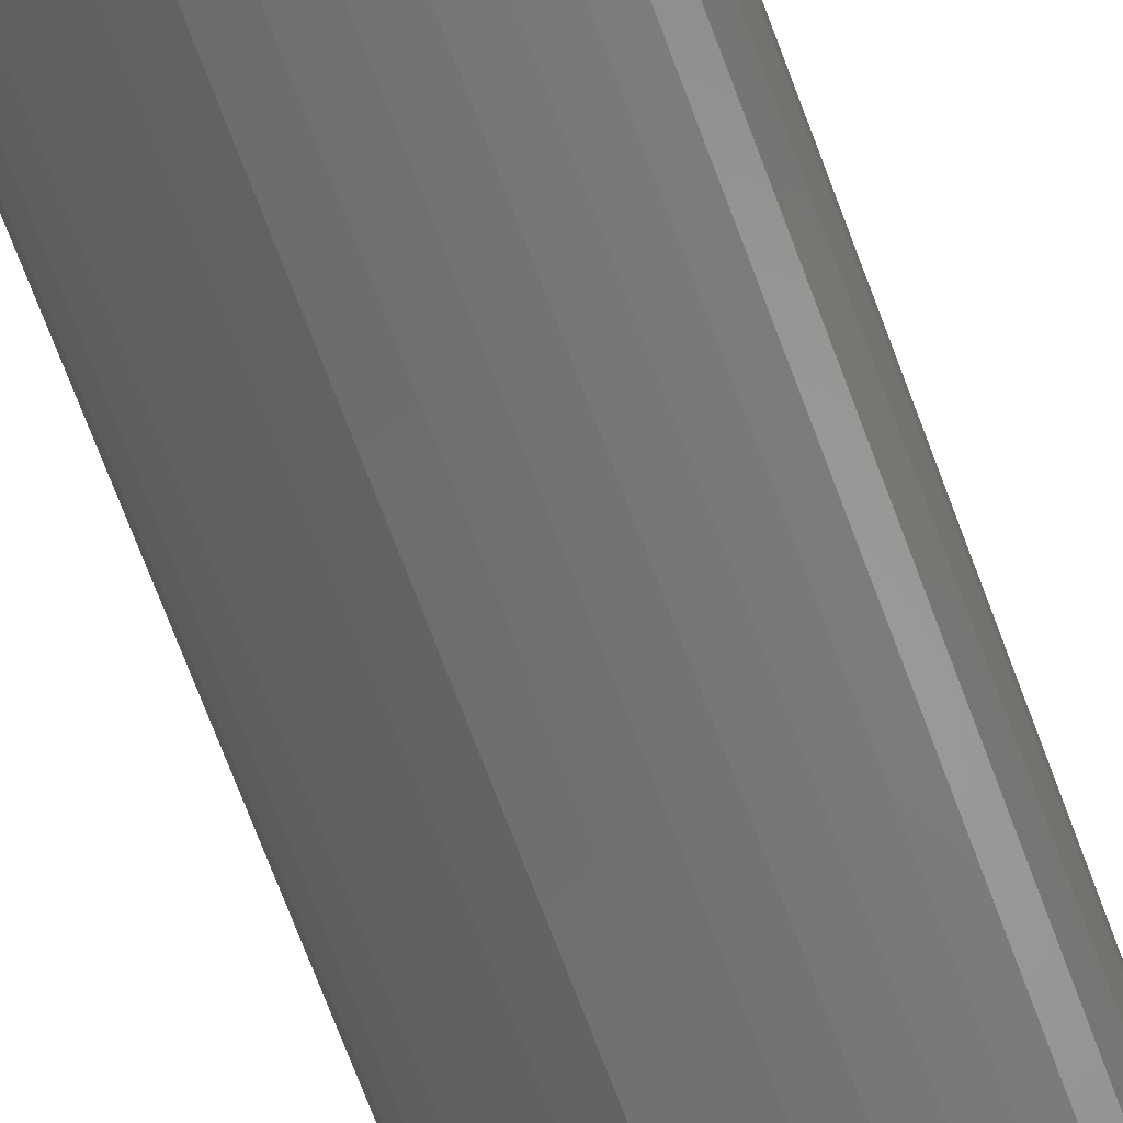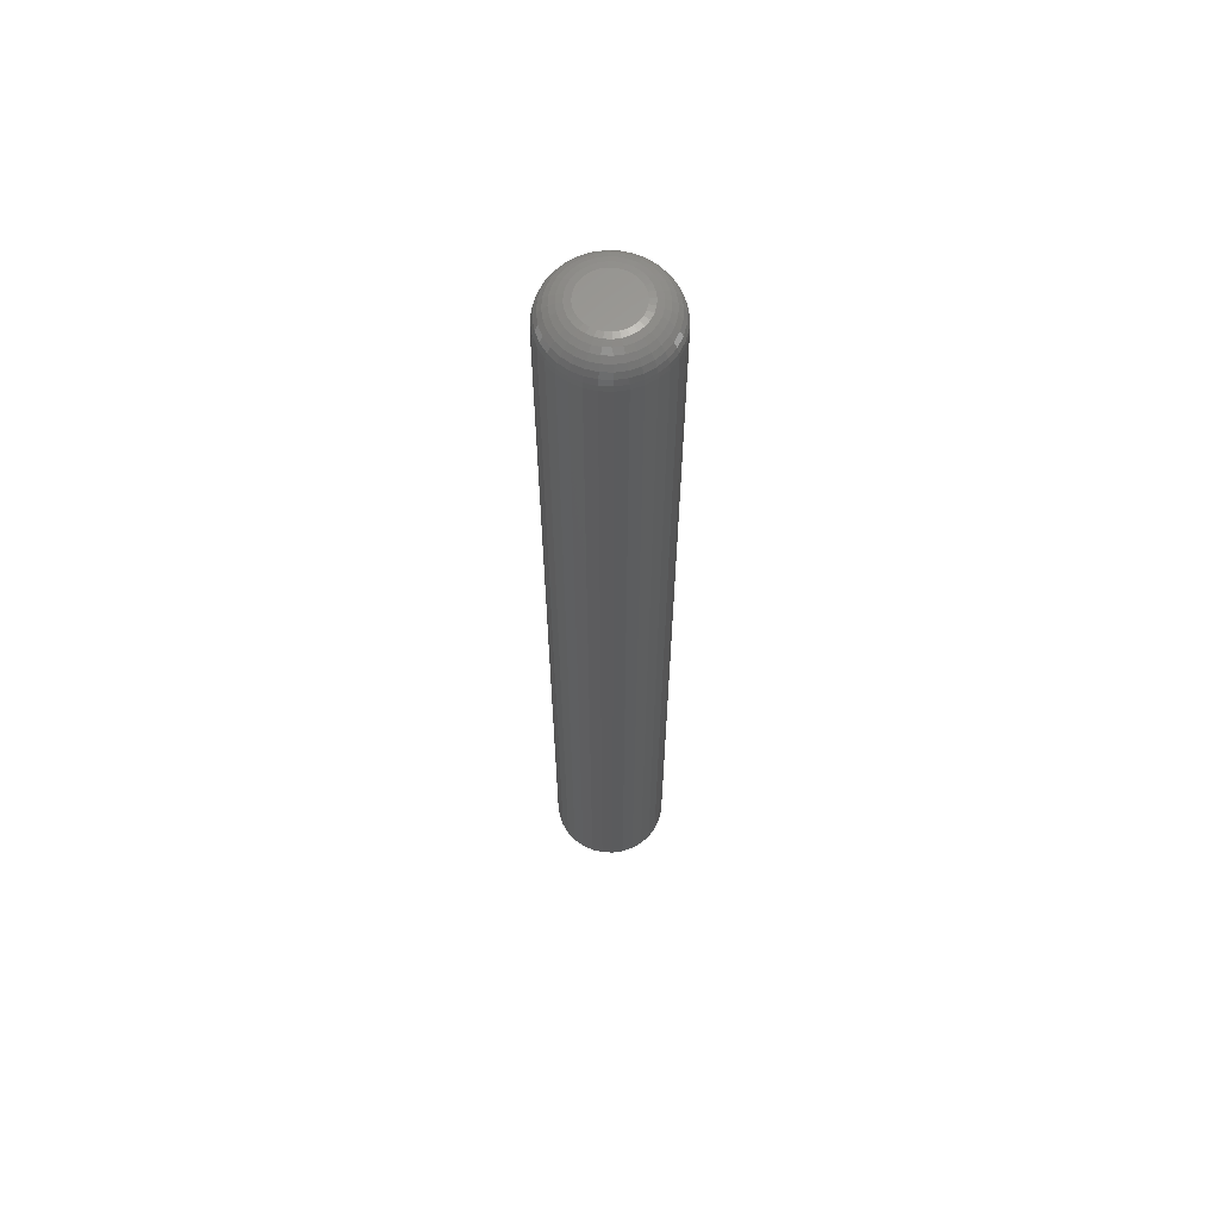
<metadata>
{"format":"stl","ext":"stl","renderer":"f3d","projection":"perspective","resolution":1024,"background":"white","views":[{"elev":-60.2,"azim":-161.1,"up":"+Z"},{"elev":63.1,"azim":154.7,"up":"+Y"}]}
</metadata>
<code>
# stl→obj: 352 verts, 700 faces
v 0.09079 0.7031 -2.16e-16
v 0.09079 -0.7422 -2.16e-16
v 0.08907 0.7031 -0.01746
v 0.08907 -0.7422 -0.01746
v 0.08398 0.7031 -0.03424
v 0.08398 -0.7422 -0.03424
v 0.07571 0.7031 -0.04971
v 0.07571 -0.7422 -0.04971
v 0.06458 0.7031 -0.06327
v 0.06458 -0.7422 -0.06327
v 0.05102 0.7031 -0.07439
v 0.05102 -0.7422 -0.07439
v 0.03556 0.7031 -0.08266
v 0.03556 -0.7422 -0.08266
v 0.01877 0.7031 -0.08775
v 0.01877 -0.7422 -0.08775
v 0.001316 0.7031 -0.08947
v 0.001316 -0.7422 -0.08947
v -0.01614 0.7031 -0.08775
v -0.01614 -0.7422 -0.08775
v -0.03292 0.7031 -0.08266
v -0.03292 -0.7422 -0.08266
v -0.04839 0.7031 -0.07439
v -0.04839 -0.7422 -0.07439
v -0.06195 0.7031 -0.06327
v -0.06195 -0.7422 -0.06327
v -0.07308 0.7031 -0.04971
v -0.07308 -0.7422 -0.04971
v -0.08135 0.7031 -0.03424
v -0.08135 -0.7422 -0.03424
v -0.08644 0.7031 -0.01746
v -0.08644 -0.7422 -0.01746
v -0.08816 0.7031 3.062e-17
v -0.08816 -0.7422 3.062e-17
v -0.08644 0.7031 0.01746
v -0.08644 -0.7422 0.01746
v -0.08135 0.7031 0.03424
v -0.08135 -0.7422 0.03424
v -0.07308 0.7031 0.04971
v -0.07308 -0.7422 0.04971
v -0.06195 0.7031 0.06327
v -0.06195 -0.7422 0.06327
v -0.04839 0.7031 0.07439
v -0.04839 -0.7422 0.07439
v -0.03292 0.7031 0.08266
v -0.03292 -0.7422 0.08266
v -0.01614 0.7031 0.08775
v -0.01614 -0.7422 0.08775
v 0.001316 0.7031 0.08947
v 0.001316 -0.7422 0.08947
v 0.01877 0.7031 0.08775
v 0.01877 -0.7422 0.08775
v 0.03556 0.7031 0.08266
v 0.03556 -0.7422 0.08266
v 0.05102 0.7031 0.07439
v 0.05102 -0.7422 0.07439
v 0.06458 0.7031 0.06327
v 0.06458 -0.7422 0.06327
v 0.07571 0.7031 0.04971
v 0.07571 -0.7422 0.04971
v 0.08398 0.7031 0.03424
v 0.08398 -0.7422 0.03424
v 0.08907 0.7031 0.01746
v 0.08907 -0.7422 0.01746
v -0.01462 -0.75 0.08009
v 0.01725 -0.75 0.08009
v 0.001316 -0.75 0.08166
v -0.02993 -0.75 0.07545
v 0.03257 -0.75 0.07545
v -0.04405 -0.75 0.0679
v 0.04668 -0.75 0.0679
v -0.05643 -0.75 0.05774
v 0.05906 -0.75 0.05774
v 0.05906 -0.75 -0.05774
v -0.04405 -0.75 -0.0679
v 0.04668 -0.75 -0.0679
v -0.02993 -0.75 -0.07545
v 0.03257 -0.75 -0.07545
v -0.01462 -0.75 -0.08009
v 0.01725 -0.75 -0.08009
v 0.001316 -0.75 -0.08166
v 0.06921 -0.75 0.04537
v -0.06658 -0.75 0.04537
v 0.07676 -0.75 0.03125
v -0.07413 -0.75 0.03125
v 0.08141 -0.75 0.01593
v -0.07878 -0.75 0.01593
v 0.08298 -0.75 -4.828e-17
v -0.08035 -0.75 -1.171e-16
v 0.08141 -0.75 -0.01593
v -0.07878 -0.75 -0.01593
v 0.07676 -0.75 -0.03125
v -0.07413 -0.75 -0.03125
v 0.06921 -0.75 -0.04537
v -0.06658 -0.75 -0.04537
v -0.05643 -0.75 -0.05774
v -0.01499 0.75 0.03936
v -0.006995 0.75 0.04178
v 0.001316 0.75 0.0426
v 0.009626 0.75 0.04178
v 0.01762 0.75 0.03936
v -0.02235 0.75 0.03542
v 0.02498 0.75 0.03542
v -0.02881 0.75 0.03012
v 0.03144 0.75 0.03012
v -0.0341 0.75 0.02367
v 0.03674 0.75 0.02367
v -0.03804 0.75 0.0163
v 0.04067 0.75 0.0163
v -0.04046 0.75 0.008311
v 0.0431 0.75 0.008311
v 0.04067 0.75 -0.0163
v -0.03804 0.75 -0.0163
v 0.0431 0.75 -0.008311
v -0.0341 0.75 -0.02367
v 0.03674 0.75 -0.02367
v -0.02881 0.75 -0.03012
v 0.03144 0.75 -0.03012
v -0.02235 0.75 -0.03542
v 0.02498 0.75 -0.03542
v -0.01499 0.75 -0.03936
v 0.01762 0.75 -0.03936
v -0.006995 0.75 -0.04178
v 0.001316 0.75 -0.0426
v 0.009626 0.75 -0.04178
v -0.04046 0.75 -0.008311
v -0.04128 0.75 -3.525e-17
v 0.04391 0.75 -5.612e-17
v 0.08989 0.7123 -6.939e-18
v 0.08819 0.7123 -0.01728
v 0.08722 0.7211 -2.082e-17
v 0.08557 0.7211 -0.01676
v 0.08289 0.7292 -2.082e-17
v 0.08132 0.7292 -0.01591
v 0.07706 0.7363 -2.082e-17
v 0.0756 0.7363 -0.01478
v 0.06996 0.7421 -1.388e-17
v 0.06864 0.7421 -0.01339
v 0.06185 0.7464 -1.735e-17
v 0.06069 0.7464 -0.01181
v 0.05306 0.7491 -1.735e-17
v 0.05207 0.7491 -0.01009
v -0.08556 0.7123 -0.01728
v -0.08726 0.7123 -1.388e-17
v -0.08294 0.7211 -0.01676
v -0.08459 0.7211 -1.388e-17
v -0.07869 0.7292 -0.01591
v -0.08026 0.7292 -1.388e-17
v -0.07297 0.7363 -0.01478
v -0.07443 0.7363 -2.082e-17
v -0.06601 0.7421 -0.01339
v -0.06733 0.7421 -1.041e-17
v -0.05806 0.7464 -0.01181
v -0.05922 0.7464 -1.388e-17
v -0.04943 0.7491 -0.01009
v -0.05043 0.7491 -1.388e-17
v -0.08051 0.7123 -0.0339
v -0.07805 0.7211 -0.03287
v -0.07405 0.7292 -0.03122
v -0.06866 0.7363 -0.02899
v -0.0621 0.7421 -0.02627
v -0.05461 0.7464 -0.02317
v -0.04649 0.7491 -0.0198
v -0.07233 0.7123 -0.04921
v -0.07011 0.7211 -0.04773
v -0.06651 0.7292 -0.04532
v -0.06166 0.7363 -0.04208
v -0.05576 0.7421 -0.03813
v -0.04902 0.7464 -0.03363
v -0.04171 0.7491 -0.02875
v -0.06131 0.7123 -0.06263
v -0.05943 0.7211 -0.06074
v -0.05637 0.7292 -0.05768
v -0.05224 0.7363 -0.05356
v -0.04722 0.7421 -0.04854
v -0.04149 0.7464 -0.04281
v -0.03527 0.7491 -0.03659
v -0.04789 0.7123 -0.07365
v -0.04641 0.7211 -0.07143
v -0.044 0.7292 -0.06783
v -0.04077 0.7363 -0.06298
v -0.03682 0.7421 -0.05707
v -0.03232 0.7464 -0.05033
v -0.02743 0.7491 -0.04302
v -0.03258 0.7123 -0.08183
v -0.03156 0.7211 -0.07937
v -0.0299 0.7292 -0.07536
v -0.02767 0.7363 -0.06998
v -0.02495 0.7421 -0.06342
v -0.02185 0.7464 -0.05593
v -0.01849 0.7491 -0.0478
v -0.01596 0.7123 -0.08687
v -0.01544 0.7211 -0.08425
v -0.0146 0.7292 -0.08001
v -0.01346 0.7363 -0.07429
v -0.01208 0.7421 -0.06732
v -0.01049 0.7464 -0.05937
v -0.008779 0.7491 -0.05075
v 0.001316 0.7123 -0.08857
v 0.001316 0.7211 -0.08591
v 0.001316 0.7292 -0.08157
v 0.001316 0.7363 -0.07574
v 0.001316 0.7421 -0.06864
v 0.001316 0.7464 -0.06054
v 0.001316 0.7491 -0.05174
v 0.0186 0.7123 -0.08687
v 0.01808 0.7211 -0.08425
v 0.01723 0.7292 -0.08001
v 0.01609 0.7363 -0.07429
v 0.01471 0.7421 -0.06732
v 0.01313 0.7464 -0.05937
v 0.01141 0.7491 -0.05075
v 0.03521 0.7123 -0.08183
v 0.03419 0.7211 -0.07937
v 0.03253 0.7292 -0.07536
v 0.0303 0.7363 -0.06998
v 0.02758 0.7421 -0.06342
v 0.02448 0.7464 -0.05593
v 0.02112 0.7491 -0.0478
v 0.05052 0.7123 -0.07365
v 0.04904 0.7211 -0.07143
v 0.04664 0.7292 -0.06783
v 0.0434 0.7363 -0.06298
v 0.03945 0.7421 -0.05707
v 0.03495 0.7464 -0.05033
v 0.03006 0.7491 -0.04302
v 0.06395 0.7123 -0.06263
v 0.06206 0.7211 -0.06074
v 0.059 0.7292 -0.05768
v 0.05488 0.7363 -0.05356
v 0.04985 0.7421 -0.04854
v 0.04412 0.7464 -0.04281
v 0.0379 0.7491 -0.03659
v 0.07496 0.7123 -0.04921
v 0.07274 0.7211 -0.04773
v 0.06914 0.7292 -0.04532
v 0.06429 0.7363 -0.04208
v 0.05839 0.7421 -0.03813
v 0.05165 0.7464 -0.03363
v 0.04434 0.7491 -0.02875
v 0.08315 0.7123 -0.0339
v 0.08068 0.7211 -0.03287
v 0.07668 0.7292 -0.03122
v 0.07129 0.7363 -0.02899
v 0.06473 0.7421 -0.02627
v 0.05724 0.7464 -0.02317
v 0.04912 0.7491 -0.0198
v -0.08556 0.7123 0.01728
v -0.08294 0.7211 0.01676
v -0.07869 0.7292 0.01591
v -0.07297 0.7363 0.01478
v -0.06601 0.7421 0.01339
v -0.05806 0.7464 0.01181
v -0.04943 0.7491 0.01009
v 0.08819 0.7123 0.01728
v 0.08557 0.7211 0.01676
v 0.08132 0.7292 0.01591
v 0.0756 0.7363 0.01478
v 0.06864 0.7421 0.01339
v 0.06069 0.7464 0.01181
v 0.05207 0.7491 0.01009
v 0.08315 0.7123 0.0339
v 0.08068 0.7211 0.03287
v 0.07668 0.7292 0.03122
v 0.07129 0.7363 0.02899
v 0.06473 0.7421 0.02627
v 0.05724 0.7464 0.02317
v 0.04912 0.7491 0.0198
v 0.07496 0.7123 0.04921
v 0.07274 0.7211 0.04773
v 0.06914 0.7292 0.04532
v 0.06429 0.7363 0.04208
v 0.05839 0.7421 0.03813
v 0.05165 0.7464 0.03363
v 0.04434 0.7491 0.02875
v 0.06395 0.7123 0.06263
v 0.06206 0.7211 0.06074
v 0.059 0.7292 0.05768
v 0.05488 0.7363 0.05356
v 0.04985 0.7421 0.04854
v 0.04412 0.7464 0.04281
v 0.0379 0.7491 0.03659
v 0.05052 0.7123 0.07365
v 0.04904 0.7211 0.07143
v 0.04664 0.7292 0.06783
v 0.0434 0.7363 0.06298
v 0.03945 0.7421 0.05707
v 0.03495 0.7464 0.05033
v 0.03006 0.7491 0.04302
v 0.03521 0.7123 0.08183
v 0.03419 0.7211 0.07937
v 0.03253 0.7292 0.07536
v 0.0303 0.7363 0.06998
v 0.02758 0.7421 0.06342
v 0.02448 0.7464 0.05593
v 0.02112 0.7491 0.0478
v 0.0186 0.7123 0.08687
v 0.01808 0.7211 0.08425
v 0.01723 0.7292 0.08001
v 0.01609 0.7363 0.07429
v 0.01471 0.7421 0.06732
v 0.01313 0.7464 0.05937
v 0.01141 0.7491 0.05075
v 0.001316 0.7123 0.08857
v 0.001316 0.7211 0.08591
v 0.001316 0.7292 0.08157
v 0.001316 0.7363 0.07574
v 0.001316 0.7421 0.06864
v 0.001316 0.7464 0.06054
v 0.001316 0.7491 0.05174
v -0.01596 0.7123 0.08687
v -0.01544 0.7211 0.08425
v -0.0146 0.7292 0.08001
v -0.01346 0.7363 0.07429
v -0.01208 0.7421 0.06732
v -0.01049 0.7464 0.05937
v -0.008779 0.7491 0.05075
v -0.03258 0.7123 0.08183
v -0.03156 0.7211 0.07937
v -0.0299 0.7292 0.07536
v -0.02767 0.7363 0.06998
v -0.02495 0.7421 0.06342
v -0.02185 0.7464 0.05593
v -0.01849 0.7491 0.0478
v -0.04789 0.7123 0.07365
v -0.04641 0.7211 0.07143
v -0.044 0.7292 0.06783
v -0.04077 0.7363 0.06298
v -0.03682 0.7421 0.05707
v -0.03232 0.7464 0.05033
v -0.02743 0.7491 0.04302
v -0.06131 0.7123 0.06263
v -0.05943 0.7211 0.06074
v -0.05637 0.7292 0.05768
v -0.05224 0.7363 0.05356
v -0.04722 0.7421 0.04854
v -0.04149 0.7464 0.04281
v -0.03527 0.7491 0.03659
v -0.07233 0.7123 0.04921
v -0.07011 0.7211 0.04773
v -0.06651 0.7292 0.04532
v -0.06166 0.7363 0.04208
v -0.05576 0.7421 0.03813
v -0.04902 0.7464 0.03363
v -0.04171 0.7491 0.02875
v -0.08051 0.7123 0.0339
v -0.07805 0.7211 0.03287
v -0.07405 0.7292 0.03122
v -0.06866 0.7363 0.02899
v -0.0621 0.7421 0.02627
v -0.05461 0.7464 0.02317
v -0.04649 0.7491 0.0198
f 1 2 3
f 3 2 4
f 3 4 5
f 5 4 6
f 5 6 7
f 7 6 8
f 7 8 9
f 9 8 10
f 9 10 11
f 11 10 12
f 11 12 13
f 13 12 14
f 13 14 15
f 15 14 16
f 15 16 17
f 17 16 18
f 17 18 19
f 19 18 20
f 19 20 21
f 21 20 22
f 21 22 23
f 23 22 24
f 23 24 25
f 25 24 26
f 25 26 27
f 27 26 28
f 27 28 29
f 29 28 30
f 29 30 31
f 31 30 32
f 31 32 33
f 33 32 34
f 33 34 35
f 35 34 36
f 35 36 37
f 37 36 38
f 37 38 39
f 39 38 40
f 39 40 41
f 41 40 42
f 41 42 43
f 43 42 44
f 43 44 45
f 45 44 46
f 45 46 47
f 47 46 48
f 47 48 49
f 49 48 50
f 49 50 51
f 51 50 52
f 51 52 53
f 53 52 54
f 53 54 55
f 55 54 56
f 55 56 57
f 57 56 58
f 57 58 59
f 59 58 60
f 59 60 61
f 61 60 62
f 61 62 63
f 63 62 64
f 63 64 1
f 1 64 2
f 65 66 67
f 66 65 68
f 66 68 69
f 69 68 70
f 69 70 71
f 71 70 72
f 71 72 73
f 74 75 76
f 76 75 77
f 76 77 78
f 78 77 79
f 78 79 80
f 80 79 81
f 73 72 82
f 82 72 83
f 82 83 84
f 84 83 85
f 84 85 86
f 86 85 87
f 86 87 88
f 88 87 89
f 88 89 90
f 90 89 91
f 90 91 92
f 92 91 93
f 92 93 94
f 94 93 95
f 94 95 74
f 74 95 96
f 74 96 75
f 89 87 34
f 87 36 34
f 2 64 88
f 64 86 88
f 64 62 84
f 86 64 84
f 60 58 82
f 82 62 60
f 84 62 82
f 56 54 69
f 71 56 69
f 71 73 56
f 52 50 66
f 66 54 52
f 69 54 66
f 48 46 68
f 65 48 68
f 65 67 48
f 44 42 70
f 70 46 44
f 68 46 70
f 40 38 85
f 83 40 85
f 83 72 40
f 87 38 36
f 85 38 87
f 73 82 58
f 58 56 73
f 67 66 50
f 50 48 67
f 72 70 42
f 42 40 72
f 88 90 2
f 90 4 2
f 34 32 89
f 32 91 89
f 32 30 93
f 91 32 93
f 28 26 95
f 95 30 28
f 93 30 95
f 24 22 77
f 75 24 77
f 75 96 24
f 20 18 79
f 79 22 20
f 77 22 79
f 16 14 78
f 80 16 78
f 80 81 16
f 12 10 76
f 76 14 12
f 78 14 76
f 8 6 92
f 94 8 92
f 94 74 8
f 90 6 4
f 92 6 90
f 96 95 26
f 26 24 96
f 81 79 18
f 18 16 81
f 74 76 10
f 10 8 74
f 97 98 99
f 97 99 100
f 101 97 100
f 102 97 101
f 103 102 101
f 104 102 103
f 105 104 103
f 106 104 105
f 107 106 105
f 108 106 107
f 109 108 107
f 110 108 109
f 111 110 109
f 112 113 114
f 115 113 112
f 116 115 112
f 117 115 116
f 118 117 116
f 119 117 118
f 120 119 118
f 121 119 120
f 122 121 120
f 123 121 122
f 124 123 122
f 125 124 122
f 113 126 114
f 114 126 127
f 114 127 128
f 128 127 110
f 128 110 111
f 1 3 129
f 129 3 130
f 129 130 131
f 131 130 132
f 131 132 133
f 133 132 134
f 133 134 135
f 135 134 136
f 135 136 137
f 137 136 138
f 137 138 139
f 139 138 140
f 139 140 141
f 141 140 142
f 141 142 128
f 128 142 114
f 31 33 143
f 143 33 144
f 143 144 145
f 145 144 146
f 145 146 147
f 147 146 148
f 147 148 149
f 149 148 150
f 149 150 151
f 151 150 152
f 151 152 153
f 153 152 154
f 153 154 155
f 155 154 156
f 155 156 126
f 126 156 127
f 29 31 157
f 157 31 143
f 157 143 158
f 158 143 145
f 158 145 159
f 159 145 147
f 159 147 160
f 160 147 149
f 160 149 161
f 161 149 151
f 161 151 162
f 162 151 153
f 162 153 163
f 163 153 155
f 163 155 113
f 113 155 126
f 27 29 164
f 164 29 157
f 164 157 165
f 165 157 158
f 165 158 166
f 166 158 159
f 166 159 167
f 167 159 160
f 167 160 168
f 168 160 161
f 168 161 169
f 169 161 162
f 169 162 170
f 170 162 163
f 170 163 115
f 115 163 113
f 25 27 171
f 171 27 164
f 171 164 172
f 172 164 165
f 172 165 173
f 173 165 166
f 173 166 174
f 174 166 167
f 174 167 175
f 175 167 168
f 175 168 176
f 176 168 169
f 176 169 177
f 177 169 170
f 177 170 117
f 117 170 115
f 23 25 178
f 178 25 171
f 178 171 179
f 179 171 172
f 179 172 180
f 180 172 173
f 180 173 181
f 181 173 174
f 181 174 182
f 182 174 175
f 182 175 183
f 183 175 176
f 183 176 184
f 184 176 177
f 184 177 119
f 119 177 117
f 21 23 185
f 185 23 178
f 185 178 186
f 186 178 179
f 186 179 187
f 187 179 180
f 187 180 188
f 188 180 181
f 188 181 189
f 189 181 182
f 189 182 190
f 190 182 183
f 190 183 191
f 191 183 184
f 191 184 121
f 121 184 119
f 19 21 192
f 192 21 185
f 192 185 193
f 193 185 186
f 193 186 194
f 194 186 187
f 194 187 195
f 195 187 188
f 195 188 196
f 196 188 189
f 196 189 197
f 197 189 190
f 197 190 198
f 198 190 191
f 198 191 123
f 123 191 121
f 17 19 199
f 199 19 192
f 199 192 200
f 200 192 193
f 200 193 201
f 201 193 194
f 201 194 202
f 202 194 195
f 202 195 203
f 203 195 196
f 203 196 204
f 204 196 197
f 204 197 205
f 205 197 198
f 205 198 124
f 124 198 123
f 15 17 206
f 206 17 199
f 206 199 207
f 207 199 200
f 207 200 208
f 208 200 201
f 208 201 209
f 209 201 202
f 209 202 210
f 210 202 203
f 210 203 211
f 211 203 204
f 211 204 212
f 212 204 205
f 212 205 125
f 125 205 124
f 13 15 213
f 213 15 206
f 213 206 214
f 214 206 207
f 214 207 215
f 215 207 208
f 215 208 216
f 216 208 209
f 216 209 217
f 217 209 210
f 217 210 218
f 218 210 211
f 218 211 219
f 219 211 212
f 219 212 122
f 122 212 125
f 11 13 220
f 220 13 213
f 220 213 221
f 221 213 214
f 221 214 222
f 222 214 215
f 222 215 223
f 223 215 216
f 223 216 224
f 224 216 217
f 224 217 225
f 225 217 218
f 225 218 226
f 226 218 219
f 226 219 120
f 120 219 122
f 9 11 227
f 227 11 220
f 227 220 228
f 228 220 221
f 228 221 229
f 229 221 222
f 229 222 230
f 230 222 223
f 230 223 231
f 231 223 224
f 231 224 232
f 232 224 225
f 232 225 233
f 233 225 226
f 233 226 118
f 118 226 120
f 7 9 234
f 234 9 227
f 234 227 235
f 235 227 228
f 235 228 236
f 236 228 229
f 236 229 237
f 237 229 230
f 237 230 238
f 238 230 231
f 238 231 239
f 239 231 232
f 239 232 240
f 240 232 233
f 240 233 116
f 116 233 118
f 5 7 241
f 241 7 234
f 241 234 242
f 242 234 235
f 242 235 243
f 243 235 236
f 243 236 244
f 244 236 237
f 244 237 245
f 245 237 238
f 245 238 246
f 246 238 239
f 246 239 247
f 247 239 240
f 247 240 112
f 112 240 116
f 3 5 130
f 130 5 241
f 130 241 132
f 132 241 242
f 132 242 134
f 134 242 243
f 134 243 136
f 136 243 244
f 136 244 138
f 138 244 245
f 138 245 140
f 140 245 246
f 140 246 142
f 142 246 247
f 142 247 114
f 114 247 112
f 33 35 144
f 144 35 248
f 144 248 146
f 146 248 249
f 146 249 148
f 148 249 250
f 148 250 150
f 150 250 251
f 150 251 152
f 152 251 252
f 152 252 154
f 154 252 253
f 154 253 156
f 156 253 254
f 156 254 127
f 127 254 110
f 63 1 255
f 255 1 129
f 255 129 256
f 256 129 131
f 256 131 257
f 257 131 133
f 257 133 258
f 258 133 135
f 258 135 259
f 259 135 137
f 259 137 260
f 260 137 139
f 260 139 261
f 261 139 141
f 261 141 111
f 111 141 128
f 61 63 262
f 262 63 255
f 262 255 263
f 263 255 256
f 263 256 264
f 264 256 257
f 264 257 265
f 265 257 258
f 265 258 266
f 266 258 259
f 266 259 267
f 267 259 260
f 267 260 268
f 268 260 261
f 268 261 109
f 109 261 111
f 59 61 269
f 269 61 262
f 269 262 270
f 270 262 263
f 270 263 271
f 271 263 264
f 271 264 272
f 272 264 265
f 272 265 273
f 273 265 266
f 273 266 274
f 274 266 267
f 274 267 275
f 275 267 268
f 275 268 107
f 107 268 109
f 57 59 276
f 276 59 269
f 276 269 277
f 277 269 270
f 277 270 278
f 278 270 271
f 278 271 279
f 279 271 272
f 279 272 280
f 280 272 273
f 280 273 281
f 281 273 274
f 281 274 282
f 282 274 275
f 282 275 105
f 105 275 107
f 55 57 283
f 283 57 276
f 283 276 284
f 284 276 277
f 284 277 285
f 285 277 278
f 285 278 286
f 286 278 279
f 286 279 287
f 287 279 280
f 287 280 288
f 288 280 281
f 288 281 289
f 289 281 282
f 289 282 103
f 103 282 105
f 53 55 290
f 290 55 283
f 290 283 291
f 291 283 284
f 291 284 292
f 292 284 285
f 292 285 293
f 293 285 286
f 293 286 294
f 294 286 287
f 294 287 295
f 295 287 288
f 295 288 296
f 296 288 289
f 296 289 101
f 101 289 103
f 51 53 297
f 297 53 290
f 297 290 298
f 298 290 291
f 298 291 299
f 299 291 292
f 299 292 300
f 300 292 293
f 300 293 301
f 301 293 294
f 301 294 302
f 302 294 295
f 302 295 303
f 303 295 296
f 303 296 100
f 100 296 101
f 49 51 304
f 304 51 297
f 304 297 305
f 305 297 298
f 305 298 306
f 306 298 299
f 306 299 307
f 307 299 300
f 307 300 308
f 308 300 301
f 308 301 309
f 309 301 302
f 309 302 310
f 310 302 303
f 310 303 99
f 99 303 100
f 47 49 311
f 311 49 304
f 311 304 312
f 312 304 305
f 312 305 313
f 313 305 306
f 313 306 314
f 314 306 307
f 314 307 315
f 315 307 308
f 315 308 316
f 316 308 309
f 316 309 317
f 317 309 310
f 317 310 98
f 98 310 99
f 45 47 318
f 318 47 311
f 318 311 319
f 319 311 312
f 319 312 320
f 320 312 313
f 320 313 321
f 321 313 314
f 321 314 322
f 322 314 315
f 322 315 323
f 323 315 316
f 323 316 324
f 324 316 317
f 324 317 97
f 97 317 98
f 43 45 325
f 325 45 318
f 325 318 326
f 326 318 319
f 326 319 327
f 327 319 320
f 327 320 328
f 328 320 321
f 328 321 329
f 329 321 322
f 329 322 330
f 330 322 323
f 330 323 331
f 331 323 324
f 331 324 102
f 102 324 97
f 41 43 332
f 332 43 325
f 332 325 333
f 333 325 326
f 333 326 334
f 334 326 327
f 334 327 335
f 335 327 328
f 335 328 336
f 336 328 329
f 336 329 337
f 337 329 330
f 337 330 338
f 338 330 331
f 338 331 104
f 104 331 102
f 39 41 339
f 339 41 332
f 339 332 340
f 340 332 333
f 340 333 341
f 341 333 334
f 341 334 342
f 342 334 335
f 342 335 343
f 343 335 336
f 343 336 344
f 344 336 337
f 344 337 345
f 345 337 338
f 345 338 106
f 106 338 104
f 37 39 346
f 346 39 339
f 346 339 347
f 347 339 340
f 347 340 348
f 348 340 341
f 348 341 349
f 349 341 342
f 349 342 350
f 350 342 343
f 350 343 351
f 351 343 344
f 351 344 352
f 352 344 345
f 352 345 108
f 108 345 106
f 35 37 248
f 248 37 346
f 248 346 249
f 249 346 347
f 249 347 250
f 250 347 348
f 250 348 251
f 251 348 349
f 251 349 252
f 252 349 350
f 252 350 253
f 253 350 351
f 253 351 254
f 254 351 352
f 254 352 110
f 110 352 108

</code>
